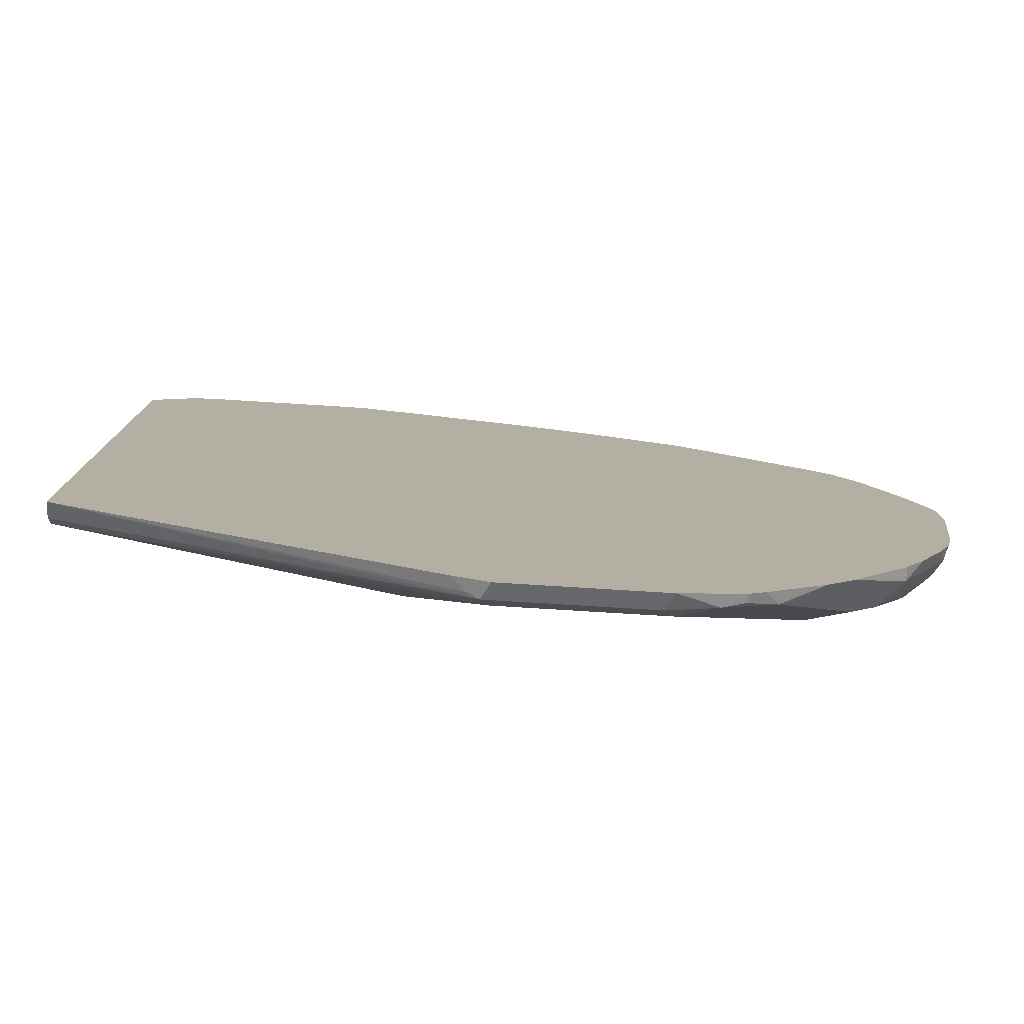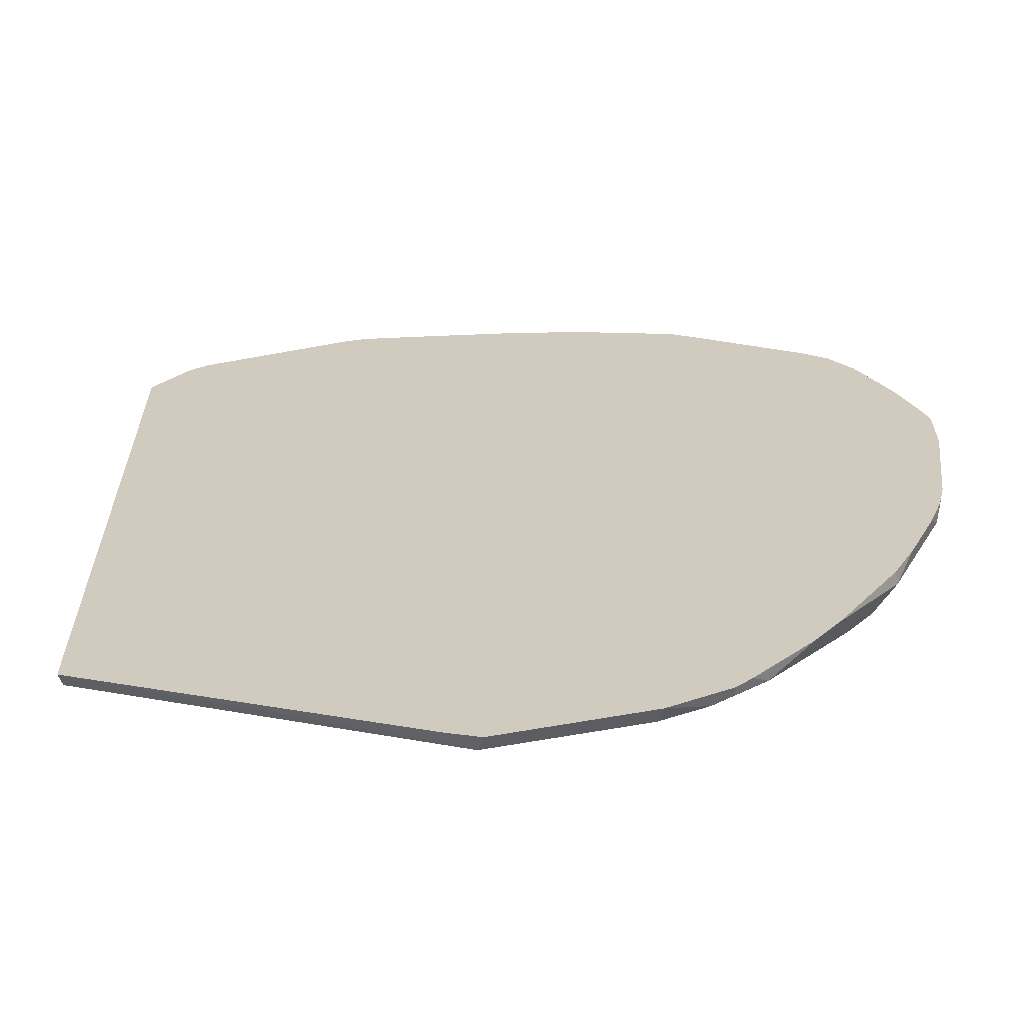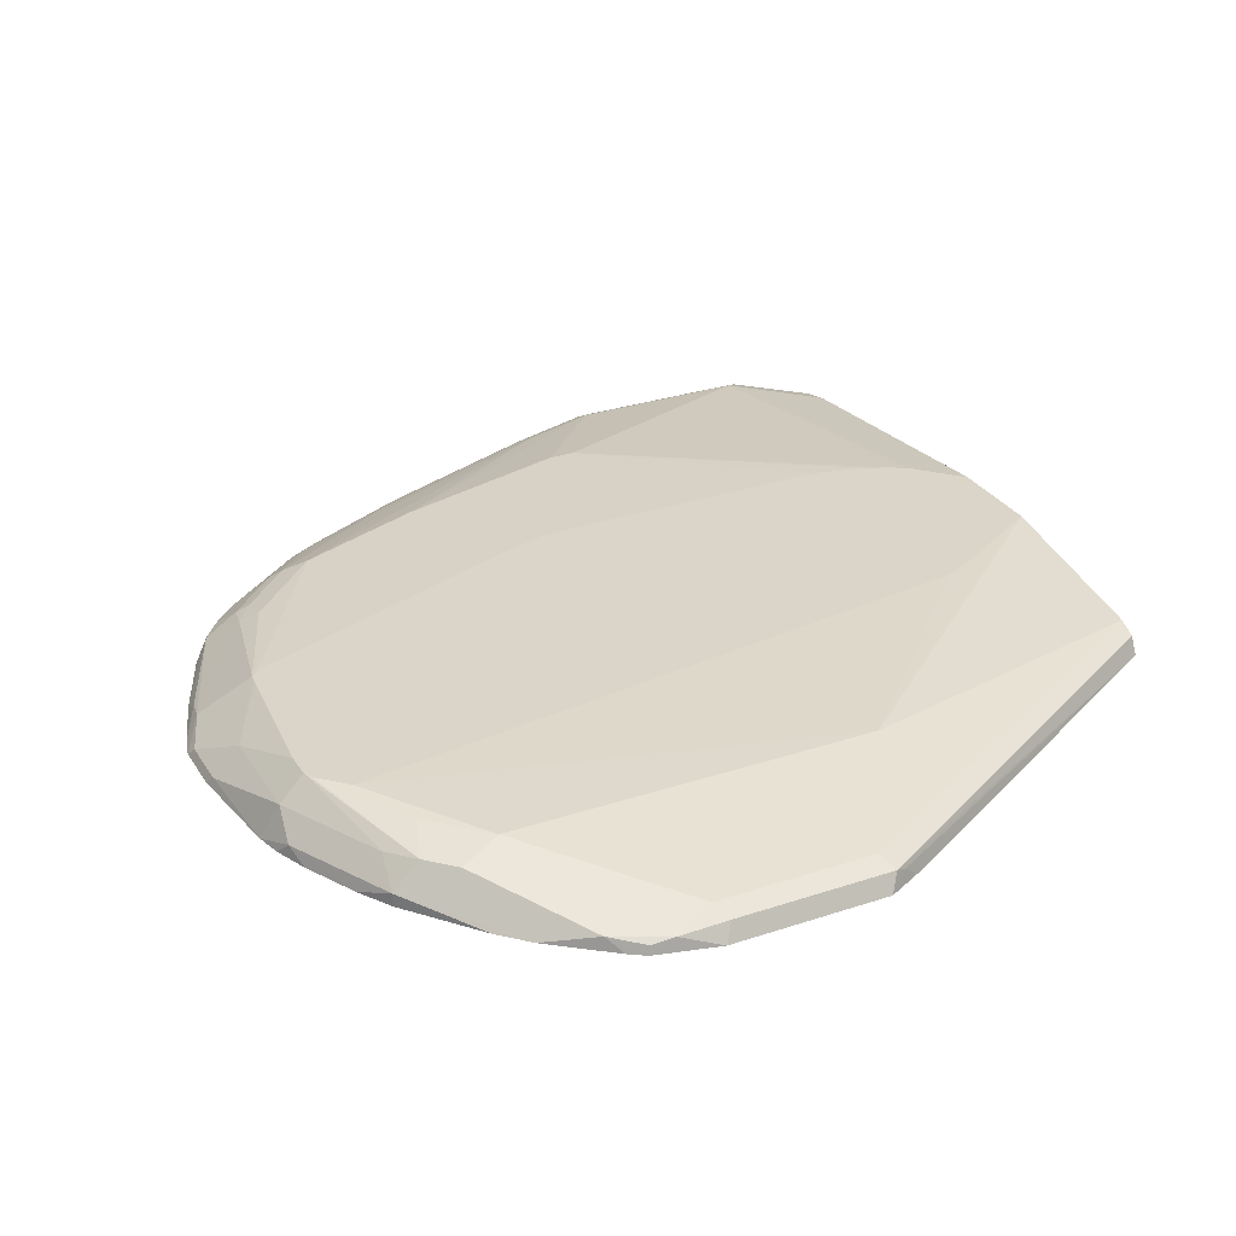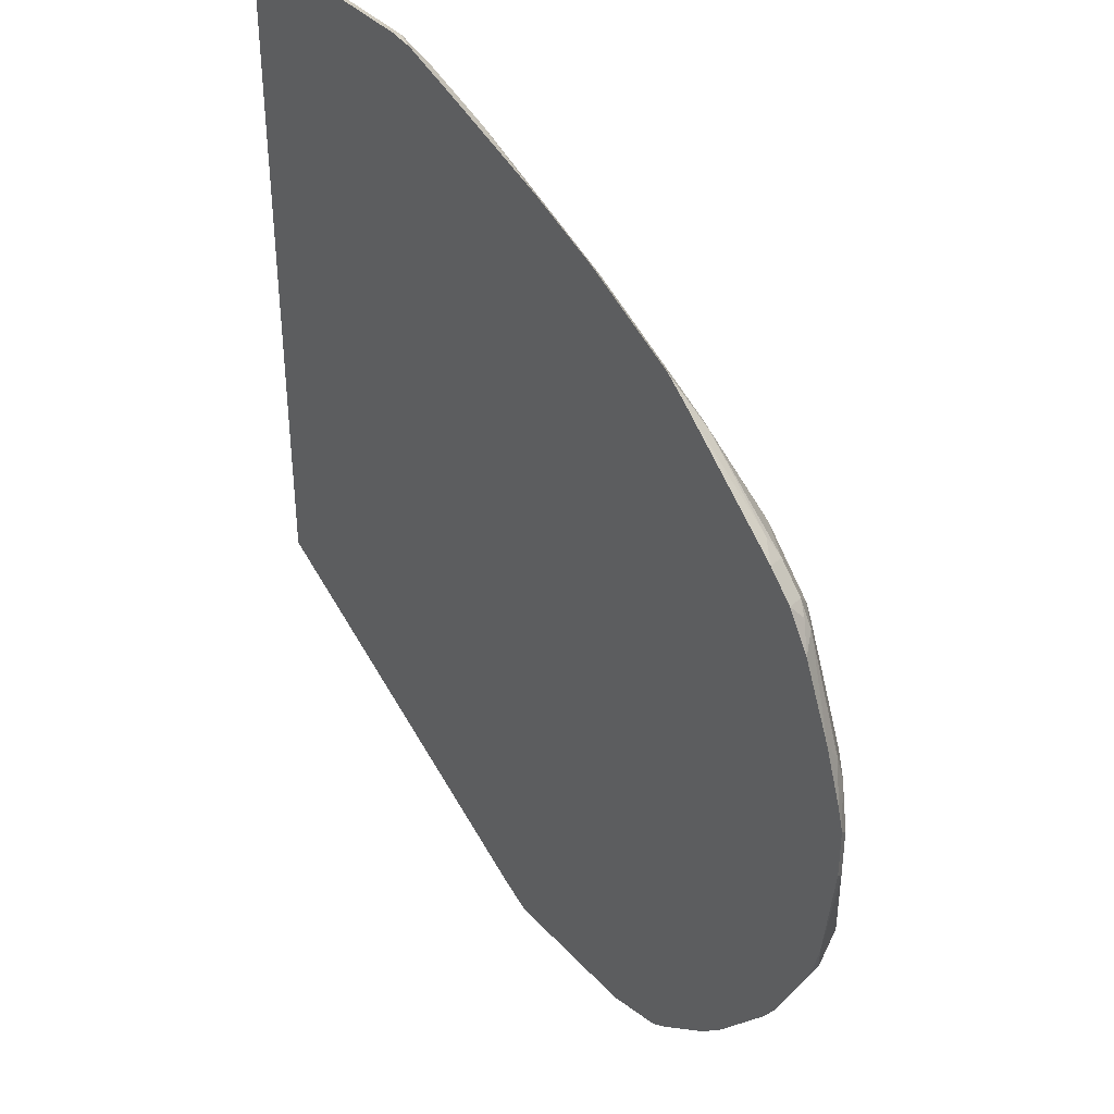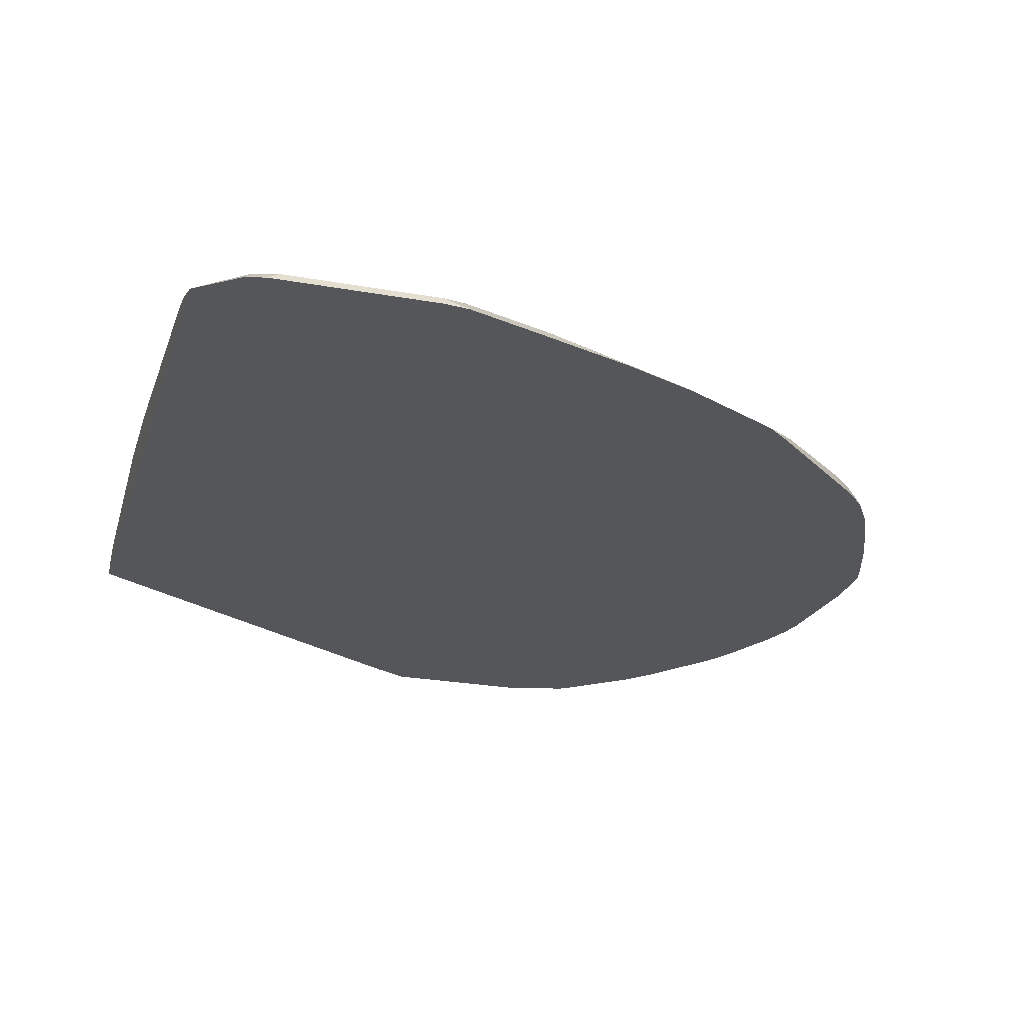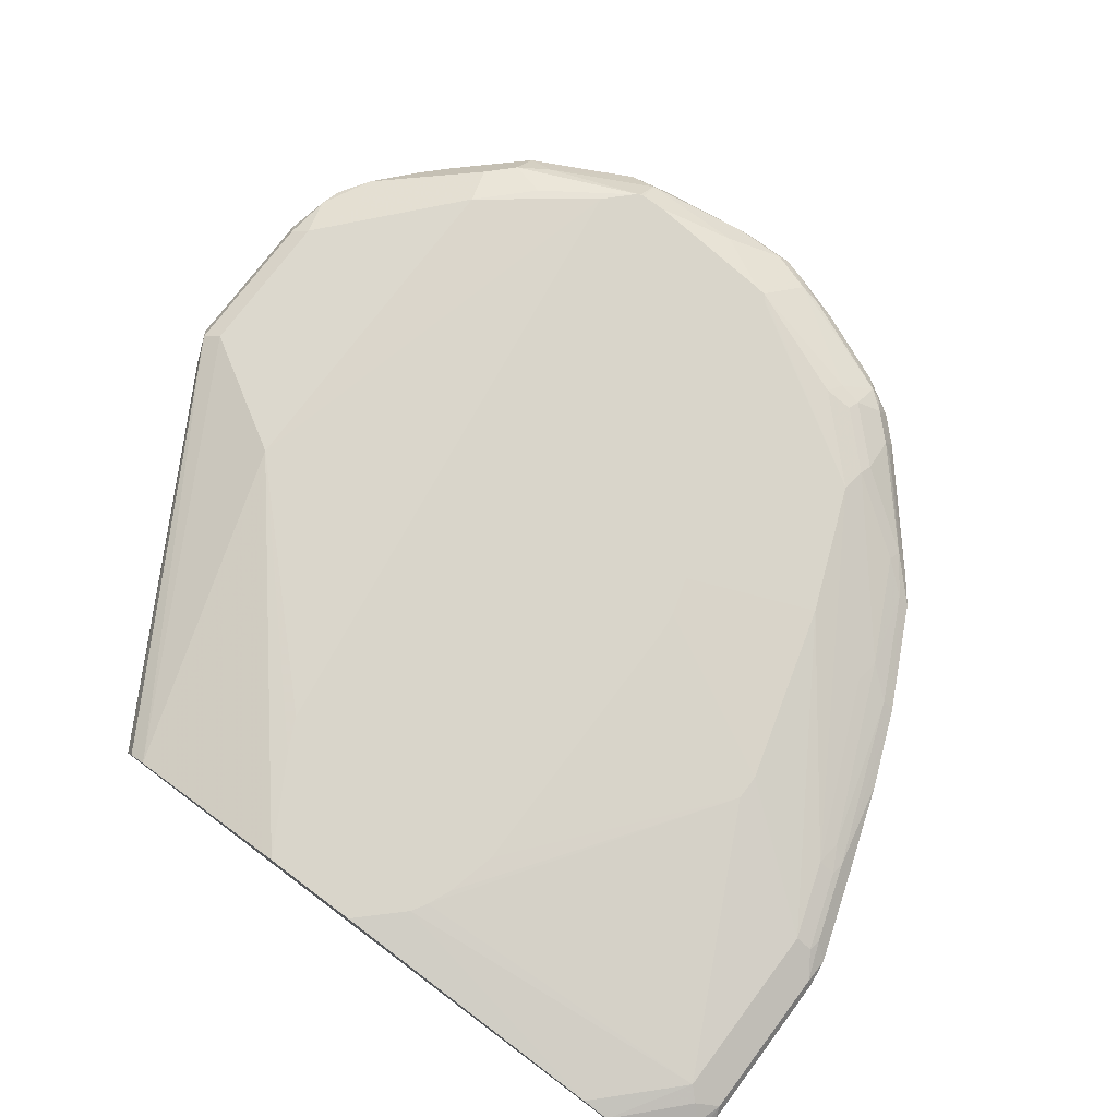
<metadata>
{"format":"obj","ext":"obj","renderer":"f3d","projection":"perspective","resolution":1024,"background":"white","views":[{"elev":-79.3,"azim":-3.5,"up":"+Z"},{"elev":-63.2,"azim":10.6,"up":"+Z"},{"elev":29.4,"azim":153.7,"up":"+Y"},{"elev":38.3,"azim":52.9,"up":"+Z"},{"elev":-25.7,"azim":-15.9,"up":"+Y"},{"elev":74.5,"azim":-53.2,"up":"+Y"}]}
</metadata>
<code>
v -0.02153 -0.02126 0.4041
v 0.0149 -0.02126 0.4317
v 0.02132 -0.01329 0.4254
v -0.02153 -0.005234 0.3642
v -0.02153 -0.02126 -0.07822
v 0.03193 -0.02126 0.4361
v 0.0426 -0.01418 0.4325
v 0.03193 -0.005317 0.4148
v 0.0426 1.41e-06 0.4042
v -0.02153 1.41e-06 0.3406
v -0.02153 -0.0212 -0.1489
v -0.02125 -0.02126 -0.1489
v 0.1702 -0.02126 0.4361
v 0.1702 -0.01418 0.4325
v 0.1915 1.41e-06 0.4042
v 0.2553 0.02127 0.2978
v 0.02746 0.0257 0.1427
v 0.0142 0.0257 0.1347
v -0.02153 0.0257 0.09734
v -0.02153 -0.007087 -0.1418
v 0.312 -0.007087 -0.3332
v 0.3032 -0.01064 -0.3297
v 0.2908 -0.02126 -0.3261
v 0.1915 -0.02126 0.4334
v 0.2021 -0.01064 0.4201
v 0.1915 -0.007087 0.4183
v 0.2553 1.41e-06 0.3829
v 0.4254 0.02127 0.2552
v 0.2766 0.02127 0.2978
v 0.08957 0.0257 0.1617
v 0.07575 0.0257 0.1583
v 0.05872 0.0257 0.154
v 0.047 0.0257 0.1511
v -0.02153 0.0257 0.01655
v -0.02153 1.41e-06 -0.1276
v 0.3191 1.41e-06 -0.3191
v 0.4396 -0.007087 -0.3332
v 0.3191 -0.02126 -0.3403
v 0.2552 -0.02126 0.4121
v 0.2659 -0.01064 0.3988
v 0.2553 -0.007087 0.397
v 0.2766 -0.005317 0.3855
v 0.4042 1.41e-06 0.319
v 0.5317 0.02127 0.2127
v 0.6257 0.0257 0.05911
v 0.6169 0.0257 0.06261
v 0.4224 0.0257 0.1352
v 0.3813 0.0257 0.1502
v 0.349 0.0257 0.1595
v 0.3432 0.0257 0.1606
v 0.3275 0.0257 0.1617
v 0.05824 0.0257 -0.02958
v 0.2553 0.02127 -0.2127
v 0.4467 1.41e-06 -0.3191
v 0.4467 -0.02126 -0.3403
v 0.4786 -0.01064 -0.3297
v 0.3403 -0.02126 0.3829
v 0.4042 -0.02126 0.357
v 0.4042 -0.01418 0.3474
v 0.4254 -0.005317 0.3217
v 0.553 0.01595 0.2154
v 0.5956 0.02127 0.1489
v 0.6347 0.0257 0.05174
v 0.6295 0.0257 0.05653
v 0.6273 0.0257 0.05827
v 0.08594 0.0257 -0.04296
v 0.6213 0.0257 -0.1187
v 0.553 0.02127 -0.2127
v 0.4892 1.41e-06 -0.2978
v 0.4978 -0.02126 -0.3276
v 0.5211 -0.01064 -0.3084
v 0.4963 -0.01418 -0.3261
v 0.4892 -0.02126 0.3145
v 0.4892 -0.01418 0.3049
v 0.5105 -0.005317 0.2791
v 0.5637 0.01063 0.218
v 0.5956 0.01595 0.1728
v 0.6098 0.01418 0.1559
v 0.6878 -0.01418 0.03547
v 0.6665 0.00709 -0.007086
v 0.6359 0.0257 0.0433
v 0.6736 -0.007087 0.07089
v 0.6253 0.0257 -0.1148
v 0.5707 0.01773 -0.2092
v 0.5849 0.01063 -0.2233
v 0.6293 0.0257 -0.1108
v 0.5956 0.02127 -0.1701
v 0.5105 -0.02126 -0.3191
v 0.5637 -0.01064 -0.2659
v 0.5566 -0.01772 -0.2801
v 0.569 -0.02126 -0.2712
v 0.5583 -0.02126 -0.2818
v 0.5105 -0.02126 0.2978
v 0.5211 -0.01064 0.2818
v 0.5956 -0.005317 0.2154
v 0.6169 -0.005317 0.1941
v 0.6062 0.01063 0.1755
v 0.631 -0.007087 0.1772
v 0.6913 -0.02126 0.04254
v 0.6878 -0.01418 -0.007086
v 0.6465 0.0257 -0.06819
v 0.6665 0.00709 -0.09213
v 0.6701 -0.01064 0.09035
v 0.686 -0.02126 0.06116
v 0.592 0.01773 -0.1879
v 0.6062 0.01063 -0.202
v 0.6426 0.0257 -0.09745
v 0.5779 -0.01772 -0.2588
v 0.6275 -0.01064 -0.202
v 0.5796 -0.02126 -0.2605
v 0.6026 -0.02126 0.2198
v 0.5849 -0.01064 0.2287
v 0.6239 -0.02126 0.1985
v 0.6275 -0.01064 0.1861
v 0.6435 -0.02126 0.1675
v 0.6701 -0.02126 0.1063
v 0.6913 -0.02126 5.781e-05
v 0.6807 -0.02126 -0.08506
v 0.6465 0.0257 -0.08947
v 0.6458 0.0257 -0.09266
v 0.6701 -0.01064 -0.117
v 0.6239 0.00709 -0.1773
v 0.6275 -0.02126 -0.202
v 0.6435 -0.02126 -0.1754
v 0.6754 -0.02126 -0.1063
v 0.6647 -0.02126 -0.1329
f 63 79 80
f 63 80 81
f 63 82 79
f 62 78 63
f 63 78 82
f 62 77 78
f 71 91 92
f 61 75 76
f 60 75 61
f 60 74 75
f 67 83 68
f 59 74 60
f 61 76 77
f 68 84 85
f 71 90 91
f 68 71 69
f 68 83 86
f 68 86 87
f 68 87 105
f 68 105 84
f 70 72 71
f 70 71 88
f 71 85 106
f 71 106 89
f 71 89 108
f 71 108 90
f 58 74 59
f 68 85 71
f 58 73 74
f 35 53 36
f 56 71 72
f 71 92 88
f 34 53 35
f 36 53 68
f 36 68 54
f 37 54 56
f 37 56 55
f 39 57 40
f 40 57 58
f 40 58 59
f 40 59 42
f 40 42 41
f 42 59 60
f 42 60 43
f 56 72 70
f 43 60 61
f 44 61 77
f 44 77 62
f 44 62 63
f 44 63 64
f 44 64 65
f 44 65 45
f 52 66 53
f 53 67 68
f 53 66 67
f 54 68 69
f 54 69 71
f 54 71 56
f 55 56 70
f 43 61 44
f 73 93 94
f 113 115 114
f 74 94 75
f 95 111 113
f 95 113 96
f 96 113 114
f 96 114 98
f 96 98 97
f 98 114 115
f 98 115 116
f 98 116 103
f 100 117 118
f 100 118 102
f 102 120 119
f 102 118 121
f 102 121 122
f 102 122 120
f 103 116 104
f 106 109 108
f 106 107 120
f 106 120 122
f 106 122 109
f 109 123 110
f 109 122 121
f 109 121 124
f 109 124 123
f 34 52 53
f 118 125 121
f 121 125 126
f 121 126 124
f 95 112 111
f 94 112 95
f 93 112 94
f 93 111 112
f 75 94 76
f 76 94 95
f 76 95 96
f 76 96 97
f 76 97 77
f 77 97 78
f 78 97 98
f 78 98 82
f 79 99 117
f 79 117 100
f 79 100 102
f 79 102 80
f 79 82 99
f 73 94 74
f 80 101 81
f 80 119 101
f 82 98 103
f 82 103 104
f 82 104 99
f 84 105 106
f 84 106 85
f 86 107 87
f 87 107 106
f 87 106 105
f 89 106 108
f 90 108 91
f 91 108 109
f 91 109 110
f 80 102 119
f 29 50 51
f 27 42 43
f 28 49 29
f 1 73 58
f 1 58 57
f 1 57 39
f 1 39 24
f 1 24 13
f 1 13 6
f 1 6 2
f 2 6 7
f 2 7 3
f 3 7 8
f 3 8 4
f 4 8 9
f 4 9 10
f 5 11 12
f 6 13 14
f 6 14 7
f 7 14 8
f 8 14 15
f 8 15 9
f 9 15 29
f 9 29 16
f 9 16 17
f 9 17 18
f 9 18 10
f 10 18 19
f 11 20 21
f 11 21 22
f 1 93 73
f 1 111 93
f 1 113 111
f 1 115 113
f 1 2 3
f 1 3 4
f 1 4 10
f 1 10 19
f 1 19 34
f 1 34 35
f 1 35 20
f 1 20 11
f 1 11 5
f 1 5 12
f 1 12 23
f 1 23 38
f 29 49 50
f 11 22 23
f 1 55 70
f 1 88 92
f 1 92 91
f 1 91 110
f 1 110 123
f 1 123 124
f 1 124 126
f 1 126 125
f 1 125 118
f 1 118 117
f 1 117 99
f 1 99 104
f 1 104 116
f 1 116 115
f 1 70 88
f 11 23 12
f 1 38 55
f 14 24 25
f 17 86 83
f 17 83 67
f 17 67 66
f 17 66 52
f 17 52 34
f 17 34 19
f 17 19 18
f 20 35 21
f 21 36 54
f 21 54 37
f 21 37 55
f 21 55 38
f 21 38 22
f 21 35 36
f 22 38 23
f 24 39 40
f 24 40 25
f 25 40 41
f 25 41 26
f 27 41 42
f 27 44 28
f 28 44 45
f 28 45 46
f 28 46 47
f 28 47 48
f 28 48 49
f 13 24 14
f 17 107 86
f 17 120 107
f 27 43 44
f 17 101 119
f 14 25 26
f 17 119 120
f 14 26 15
f 15 26 41
f 15 41 27
f 15 28 29
f 16 29 51
f 16 51 30
f 16 30 31
f 16 31 32
f 16 32 33
f 16 33 17
f 17 33 32
f 15 27 28
f 17 31 30
f 17 32 31
f 17 64 63
f 17 65 64
f 17 81 101
f 17 46 45
f 17 47 46
f 17 45 65
f 17 48 47
f 17 49 48
f 17 50 49
f 17 51 50
f 17 30 51
f 17 63 81

</code>
